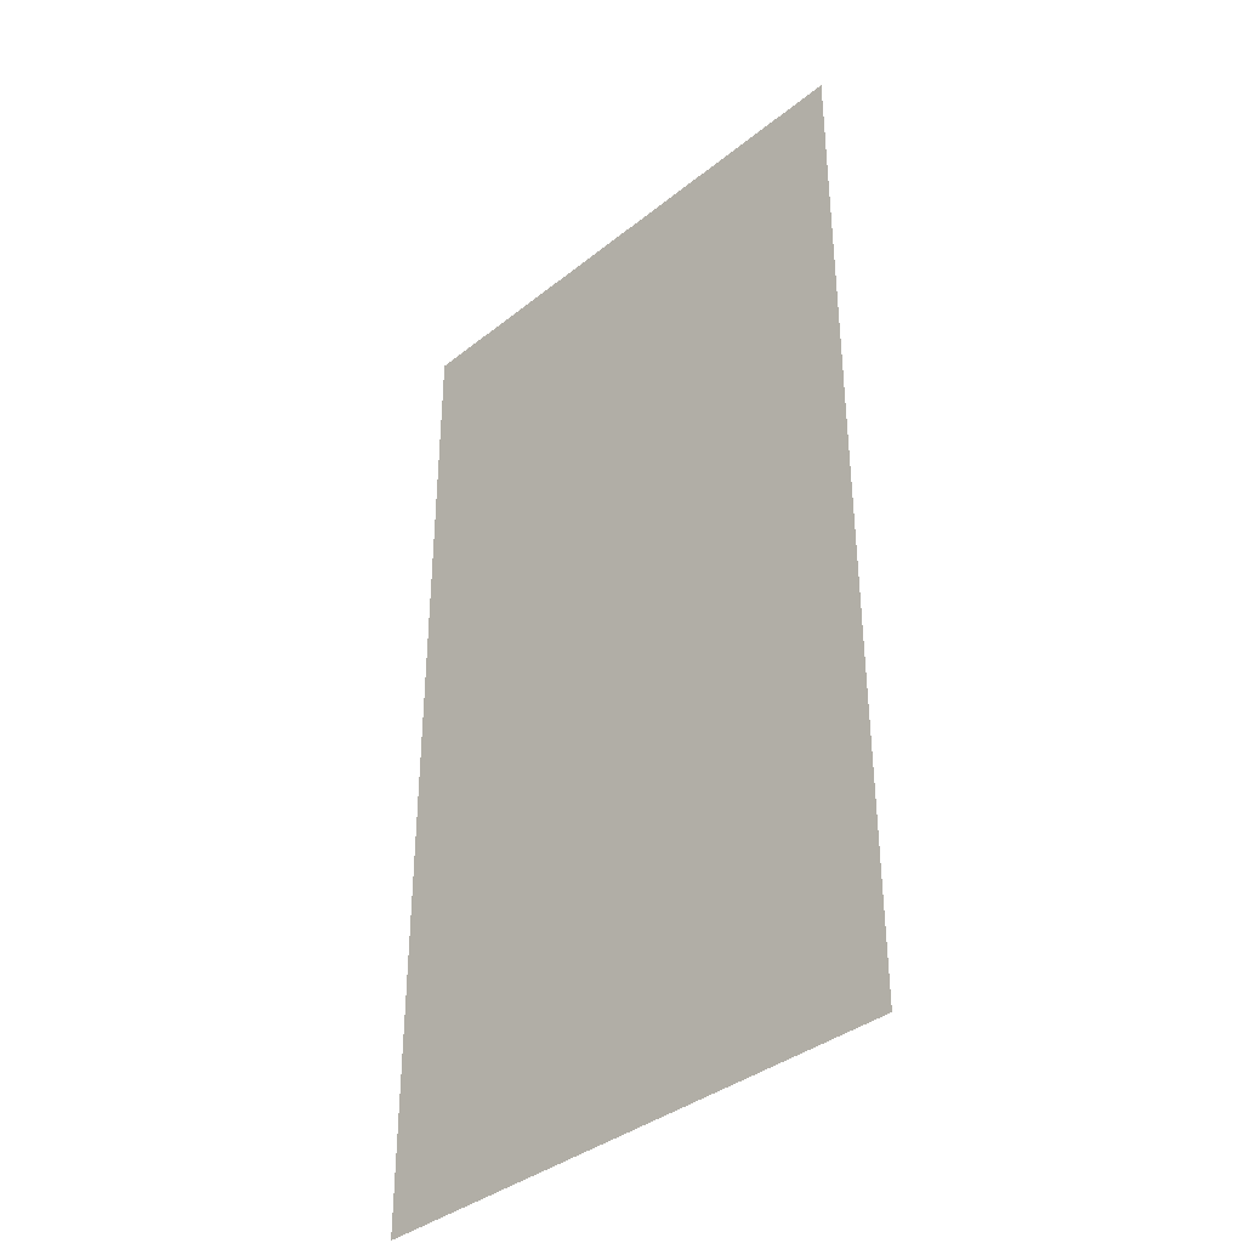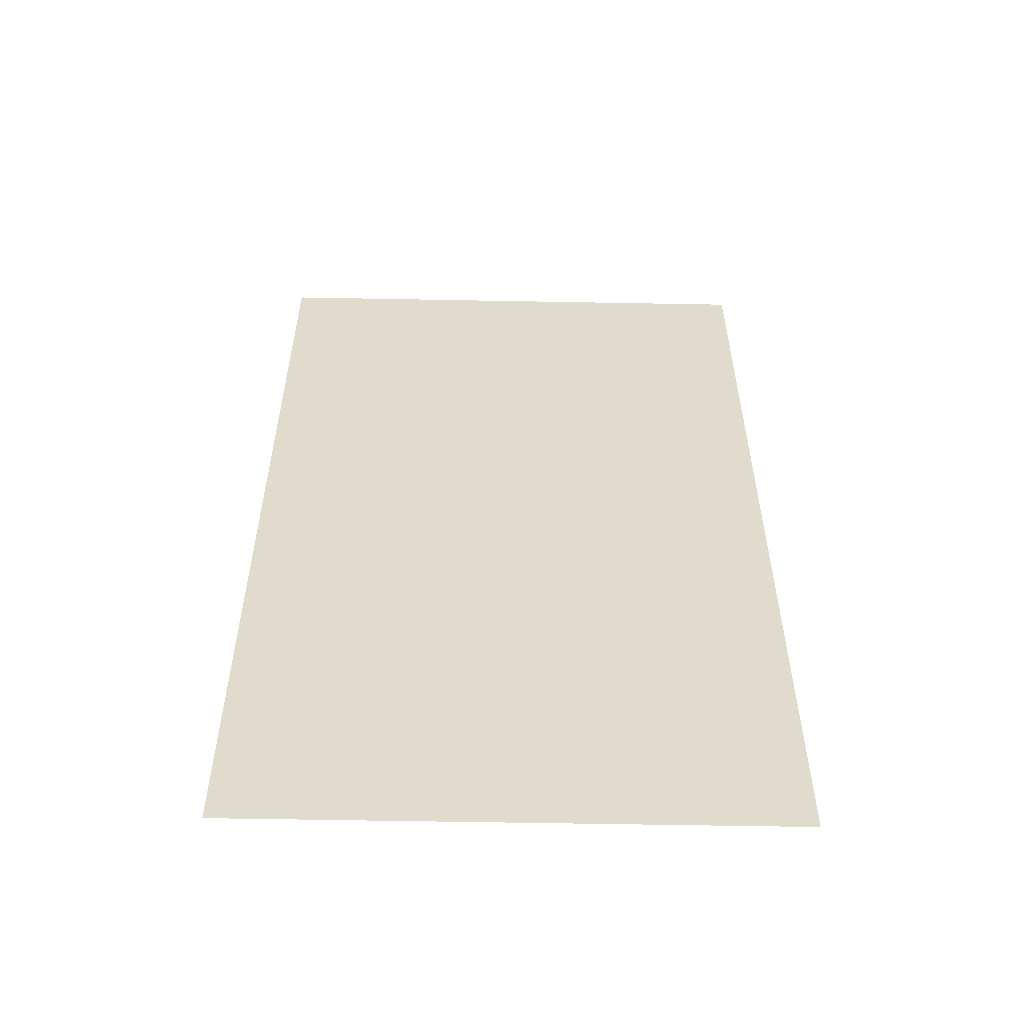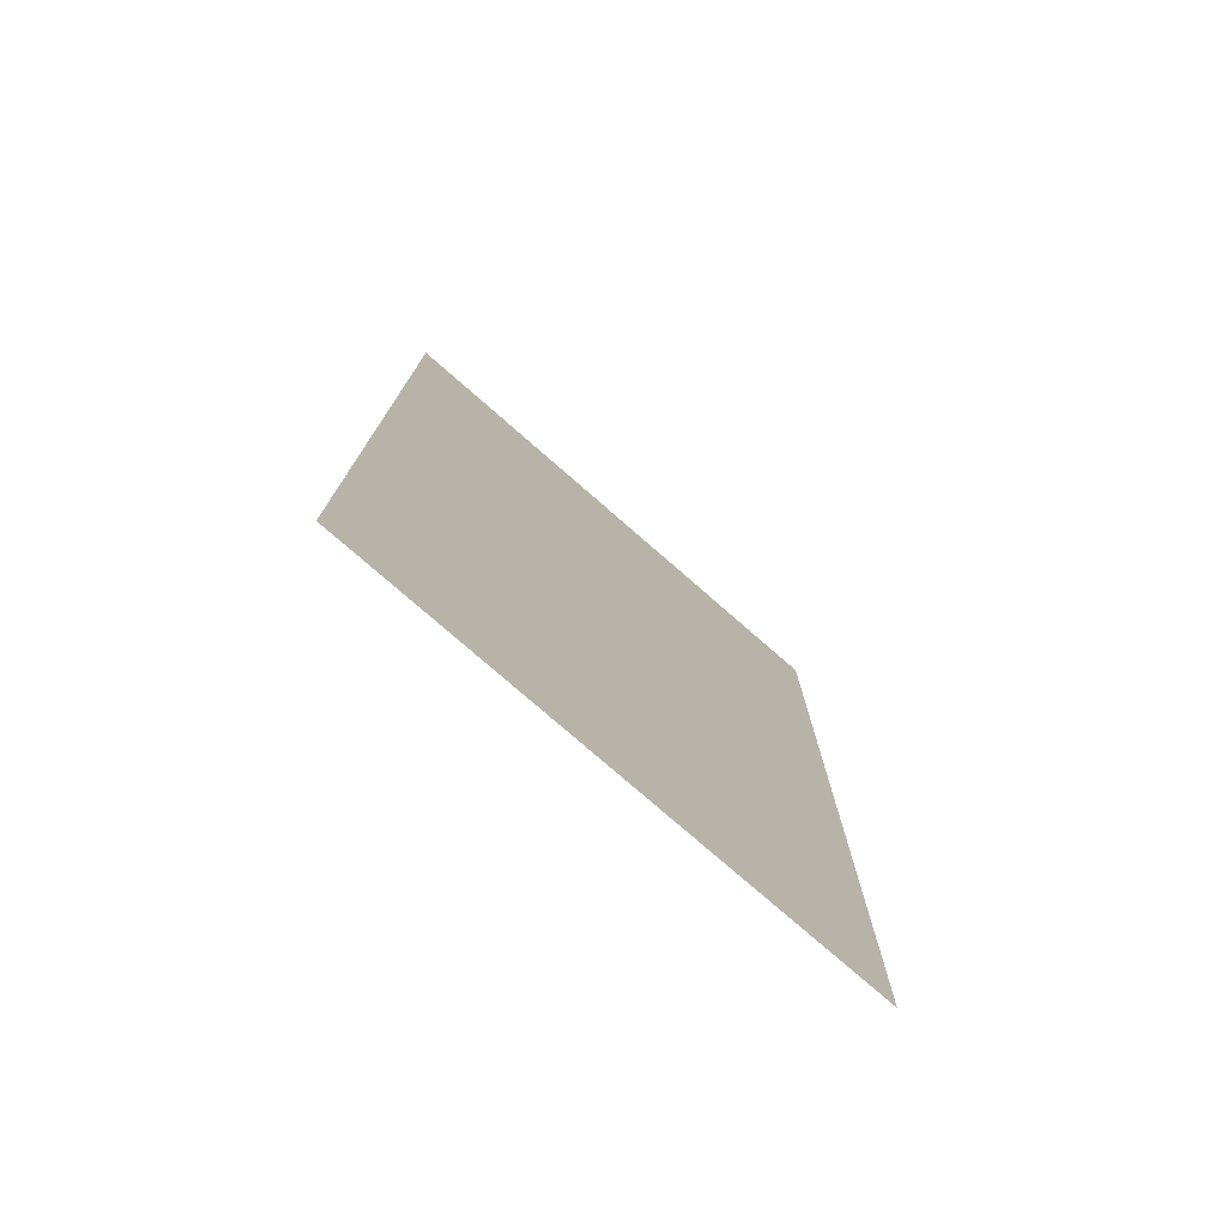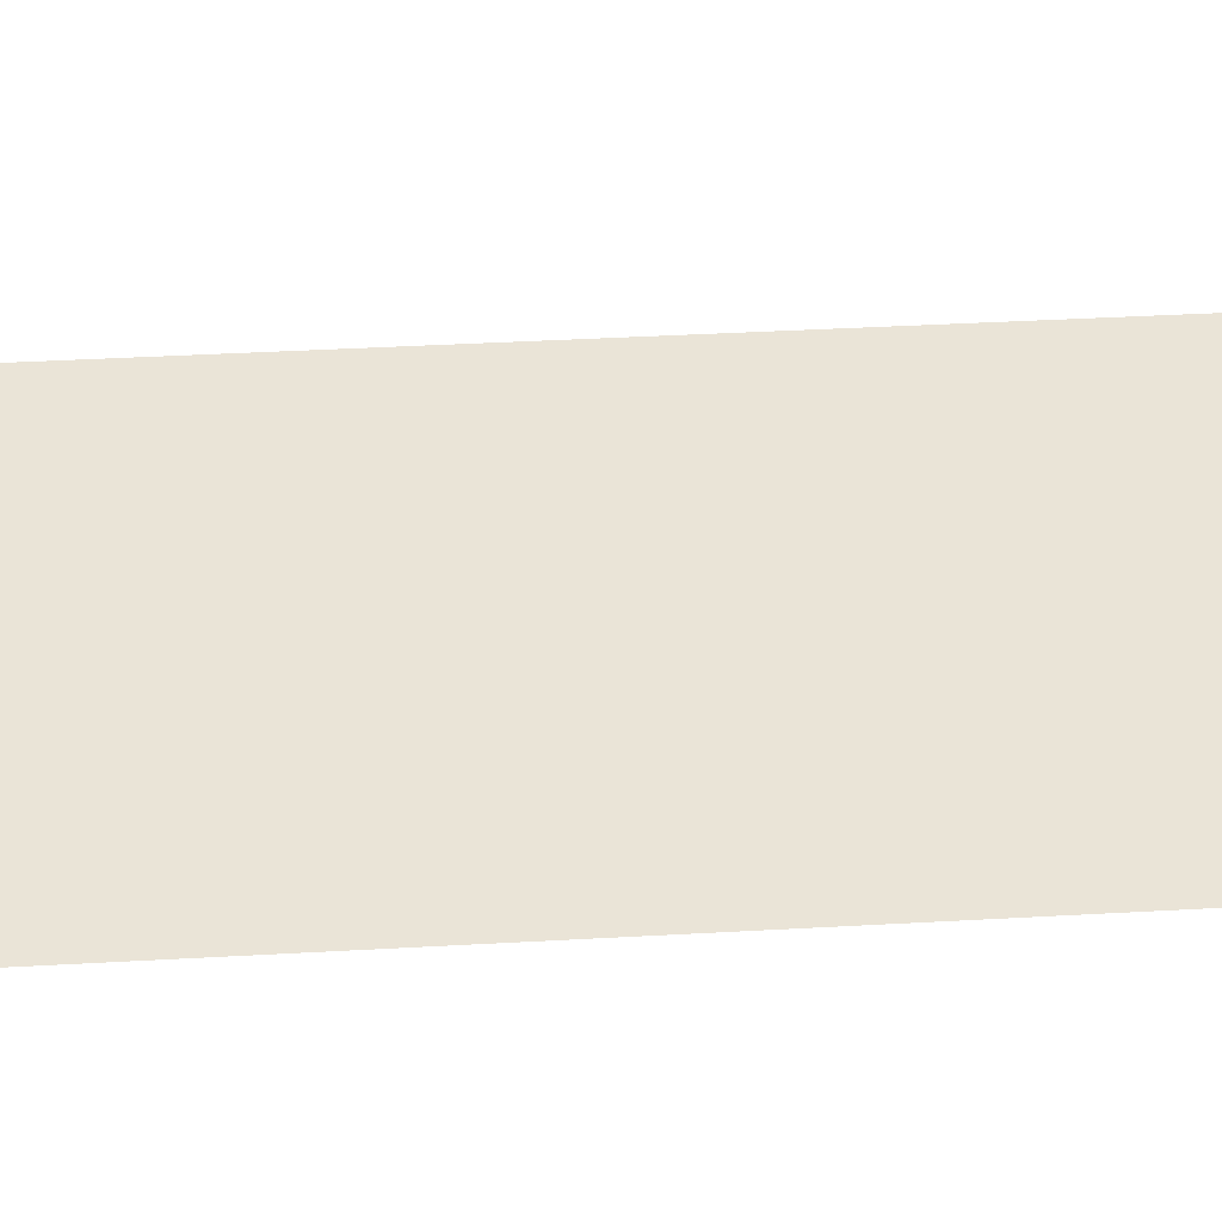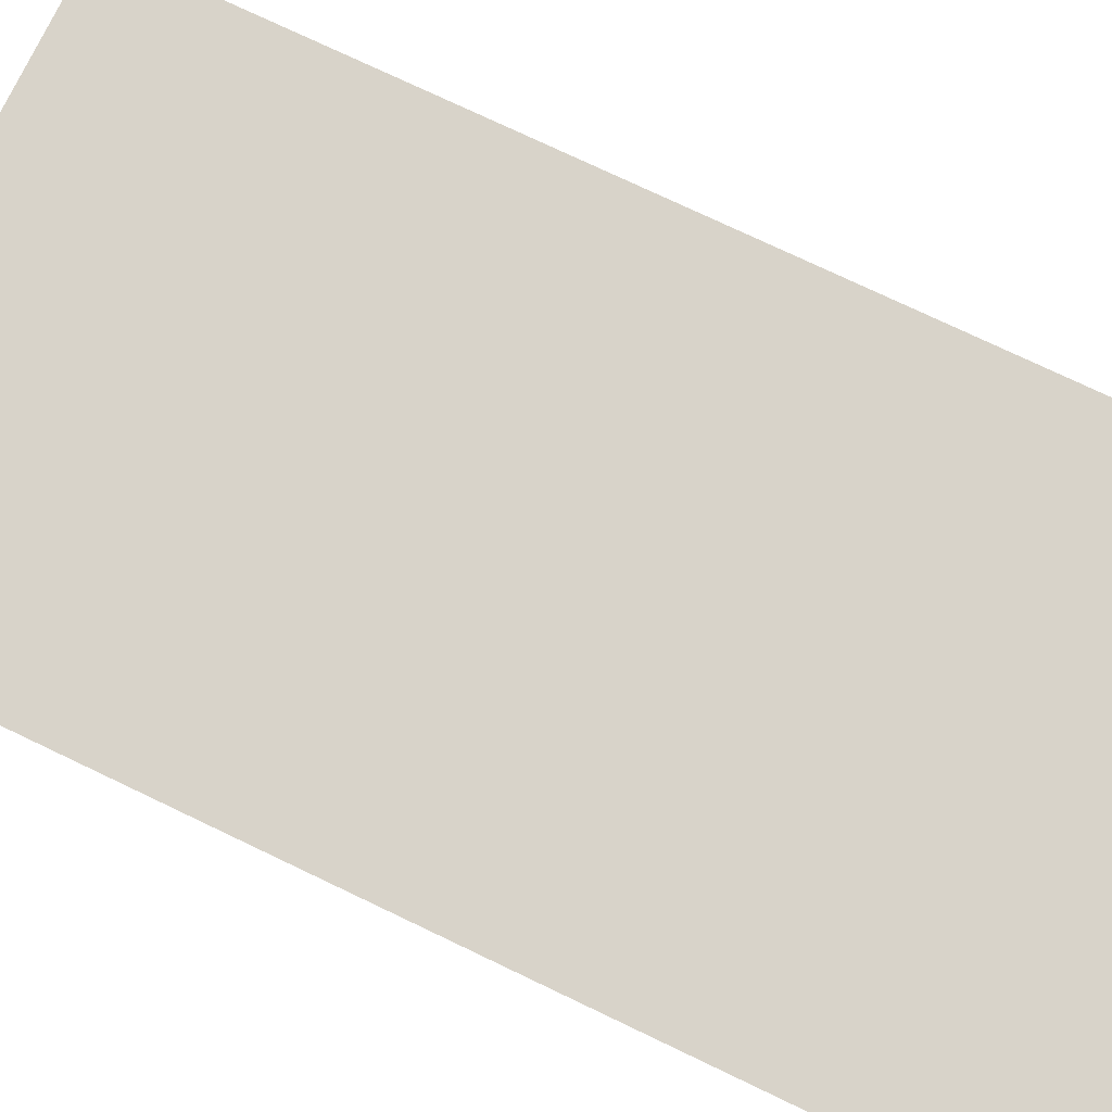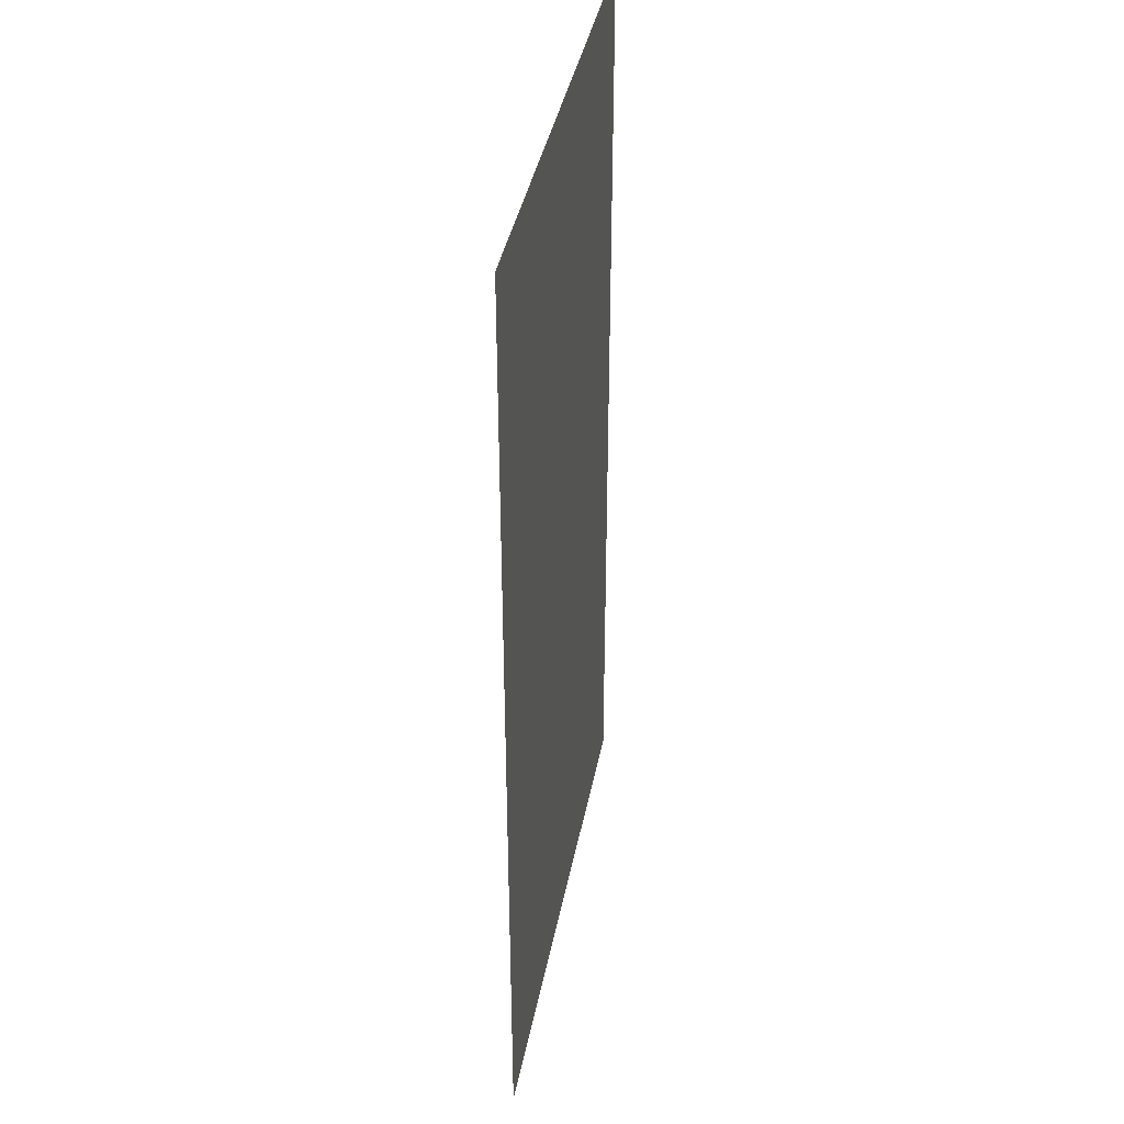
<metadata>
{"format":"obj","ext":"obj","renderer":"f3d","projection":"perspective","resolution":1024,"background":"white","views":[{"elev":-38.1,"azim":-134.8,"up":"+Y"},{"elev":-57.1,"azim":178.9,"up":"+Y"},{"elev":-77.3,"azim":-41.1,"up":"+Y"},{"elev":43.6,"azim":86.3,"up":"+Z"},{"elev":75.8,"azim":-64.5,"up":"+Z"},{"elev":39.4,"azim":100.7,"up":"+Y"}]}
</metadata>
<code>
o Plane
v -1 -1.849 -1
v 1 -1.849 -1
v -1 1.849 -1
v 1 1.849 -1
f 1 2 4 3
o Plane.001
v 0.0109 0.9738 0
v 0.3555 0.9344 0
v 0.6876 0.7355 0
v -0.4822 0.8004 0
v -0.5467 0.7307 0
v -0.5131 0.6249 -0
v -0.5622 0.5113 -0
v -0.4998 0.2898 -0
v -0.5148 0.55 -0
v 0.2124 0.2187 -0
v 0.3719 0.3221 -0
v 0.4105 0.1988 -0
v 0.2915 -1.369 -0
v 0.3666 -1.414 -0
v 0.2289 -1.051 -0
v 0.2808 -1.247 -0
v 0.3648 -1.294 -0
v 0.3952 -1.592 -0
v 0.3773 -1.512 -0
v 0.2808 -1.505 -0
v 0.3129 -1.702 -0
v 0.2593 -1.621 -0
v -0.2739 0.2782 -0
v -0.1853 0.2486 -0
v -0.2111 0.3779 -0
v 0.01423 0.7178 0
v 0.01423 0.7658 0
v -0.06704 0.836 0
v 0.1653 0.837 0
v 0.1038 0.843 0
v 0.1066 0.7215 0
v 0.3171 0.8175 0
v 0.2987 0.6143 -0
v -0.3901 0.2296 -0
v -0.431 0.5048 -0
v -0.4401 0.5937 -0
v -0.3062 0.5737 -0
v 0.3773 -1.004 -0
v 0.3433 -0.9003 -0
v 0.2108 -0.9413 -0
v 0.3344 -0.7859 -0
v 0.3523 -0.6768 -0
v 0.3804 -0.3527 -0
v 0.1497 -0.3823 -0
v -0.152 -0.3048 -0
v 0.1484 -0.4139 -0
v -0.1181 -0.4353 -0
v -0.07872 -0.582 -0
v -0.03354 -0.7143 -0
v 0.173 -0.7677 -0
v -0.008969 -0.8127 -0
v -0.0501 -0.8288 -0
v 0.1037 -0.8722 -0
v 0.07151 -0.9397 -0
v 0.02143 -1.013 -0
v -0.04653 -0.9343 -0
v -0.4203 -0.2726 -0
v -0.2915 -0.05619 -0
v -0.3881 0.09046 -0
v -0.1413 0.07615 -0
v -0.2289 0.1602 -0
v -0.1896 0.1727 -0
v -0.3237 -0.2869 -0
v -0.06098 0.1428 -0
v -0.1055 -0.3066 -0
v -0.2812 0.03724 -0
v 0.0297 -0.3513 -0
v -0.1968 0.1186 -0
v 0.2291 -0.3717 -0
v -0.1785 -0.4111 -0
v 0.3881 -0.337 -0
v 0.3272 0.1638 -0
v 0.5955 -0.2833 -0
v 0.4042 -0.3817 -0
v -0.1126 0.1976 -0
v 0.02402 0.2423 -0
v 0.07121 0.2448 -0
v 0.1647 0.3451 -0
v 0.07769 0.1703 -0
v 0.1519 0.277 -0
v -0.3123 -0.3634 -0
v 0.2451 0.3608 -0
v 0.332 0.2708 -0
v 0.3482 0.2025 -0
v 0.3867 0.2609 -0
v 0.3596 0.1206 -0
v 0.3087 0.2743 -0
v 0.2101 0.4444 -0
v 0.3605 0.3958 -0
v 0.3398 0.4745 -0
v 0.3751 0.5876 -0
v 0.2226 0.5336 -0
v 0.4197 0.3718 -0
v 0.2713 0.5824 -0
v -0.05844 0.3744 -0
v -0.003339 0.4351 -0
v 0.002623 0.3365 -0
v 0.0152 0.4802 -0
v 0.1944 0.4416 -0
v -0.01695 0.6067 -0
v 0.1573 0.5331 -0
v 0.01947 0.6115 -0
v -0.08859 0.7319 0
v 0.1269 0.5826 -0
v 0.1419 0.6176 -0
v 0.1629 0.6728 -0
v 0.1896 0.514 -0
v -0.3741 0.6668 -0
v -0.3342 0.5881 -0
v -0.369 0.6287 -0
v -0.369 0.7216 0
v -0.3807 0.7655 0
v -0.1155 0.8772 0
v -0.4129 0.8275 0
v 0.5359 0.4539 -0
v 0.5165 0.5311 -0
v 0.573 0.2956 -0
v 0.5506 0.5953 -0
v 0.714 0.3022 -0
v 0.7011 0.5907 -0
v 0.5182 0.7258 0
v 0.486 0.8118 0
v 0.6732 0.8906 0
v 0.5476 0.7606 0
v 0.7437 0.873 0
v 0.7747 0.7981 0
v 0.6693 0.6639 -0
v 0.1871 0.7503 0
v 0.07749 0.9031 0
v -0.1083 0.9366 0
v 0.2261 0.9554 0
v -0.1341 1.035 0
v -0.1103 1.242 0
v 0.1012 1.1 0
v 0.2685 1.137 0
v 0.3528 1.053 0
v -0.1929 1.186 0
v -0.2126 0.9657 0
v -0.2739 1.002 0
v -0.3605 0.929 0
v -0.5342 0.9341 0
v -0.6452 0.9547 0
v -0.7613 0.9573 0
v -0.8772 0.9876 0
v -0.8258 0.8928 0
v -0.8912 0.8434 0
v -0.849 0.805 0
v -0.8219 0.7346 0
v -0.7369 0.7534 0
v -0.7254 0.7072 0
v -0.6763 0.815 0
v -0.6632 0.7639 0
v -0.8894 1.055 0
v -0.7329 1.179 0
v -0.5574 1.257 0
v -0.4051 1.282 0
v -0.2959 1.074 0
v -0.3274 1.226 0
v -0.1019 1.091 0
v -0.8636 1.145 0
v -0.2322 1.353 0
v -0.03884 1.13 0
v -0.3261 1.49 0
v -0.4628 1.438 0
v -0.805 1.337 0
v -0.6781 1.42 0
v -0.5505 1.496 0
v -0.2327 1.387 0
v -0.002302 0.3759 -0
v 0.0435 1.494 0
v 0.553 0.6569 -0
v 0.1136 1.492 0
v 0.6767 0.6984 0
v 0.222 1.476 0
v 0.7738 0.7281 0
v 0.2843 1.475 0
v 0.2606 1.081 0
v 0.4474 1.38 0
v 0.2138 1.017 0
v 0.62 1.199 0
v -0.02604 1.092 0
v 0.8727 1.168 0
v 0.5987 1.13 0
v 0.5472 1.04 0
v -0.04328 1.033 0
v 0.4435 0.9547 0
v 0.4626 1.051 0
v 0.05724 1.246 0
v -0.16 0.7393 0
v 0.04823 1.159 0
v 0.3221 0.98 0
v 0.1211 1.18 0
v 0.3172 1.051 0
v 0.1804 1.237 0
v 0.06754 1.05 0
v 0.227 1.167 0
v 0.0306 1.109 0
v 0.439 1.154 0
v 0.4362 0.8824 0
v 0.7546 1.05 0
v 0.6078 0.8096 0
v -0.06318 1.471 0
v -0.1213 1.584 0
v -0.3535 1.695 0
v -0.2194 1.675 0
v 0.3105 1.544 0
v 0.4842 1.44 0
v 0.3907 1.634 0
v 0.4158 1.378 0
v 0.5472 1.558 0
v 0.5291 1.685 0
v 0.7869 1.279 0
v 0.7248 1.356 0
v 0.6159 1.41 0
v 0.5454 1.324 0
v 0.6437 0.7968 0
v 0.8236 0.9059 0
v 0.6798 0.7699 0
v 0.1978 0.8889 0
v -0.02565 1.228 0
l 101 173
l 122 175
l 131 177
l 7 179
l 107 193
l 197 195
l 181 197
l 183 181
l 135 183
l 201 199
l 185 201
l 189 185
l 5 189

</code>
